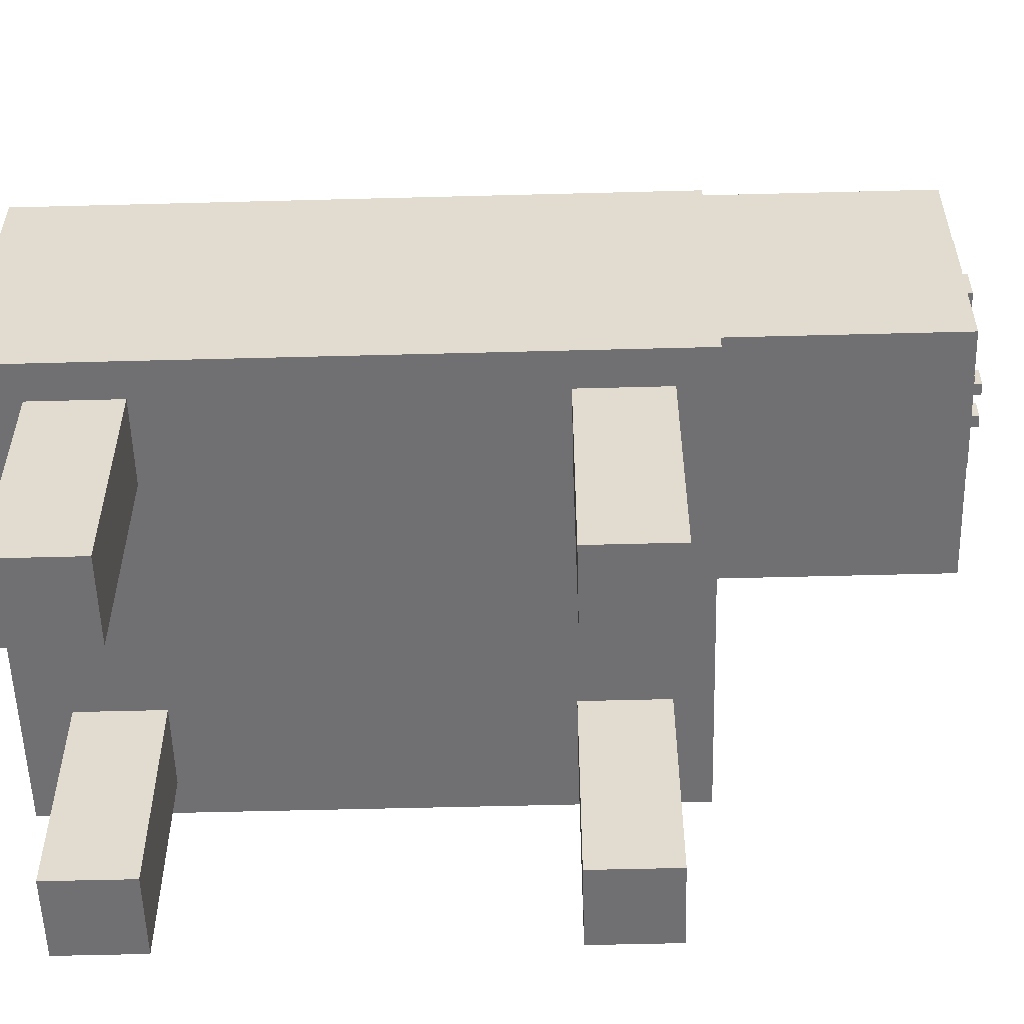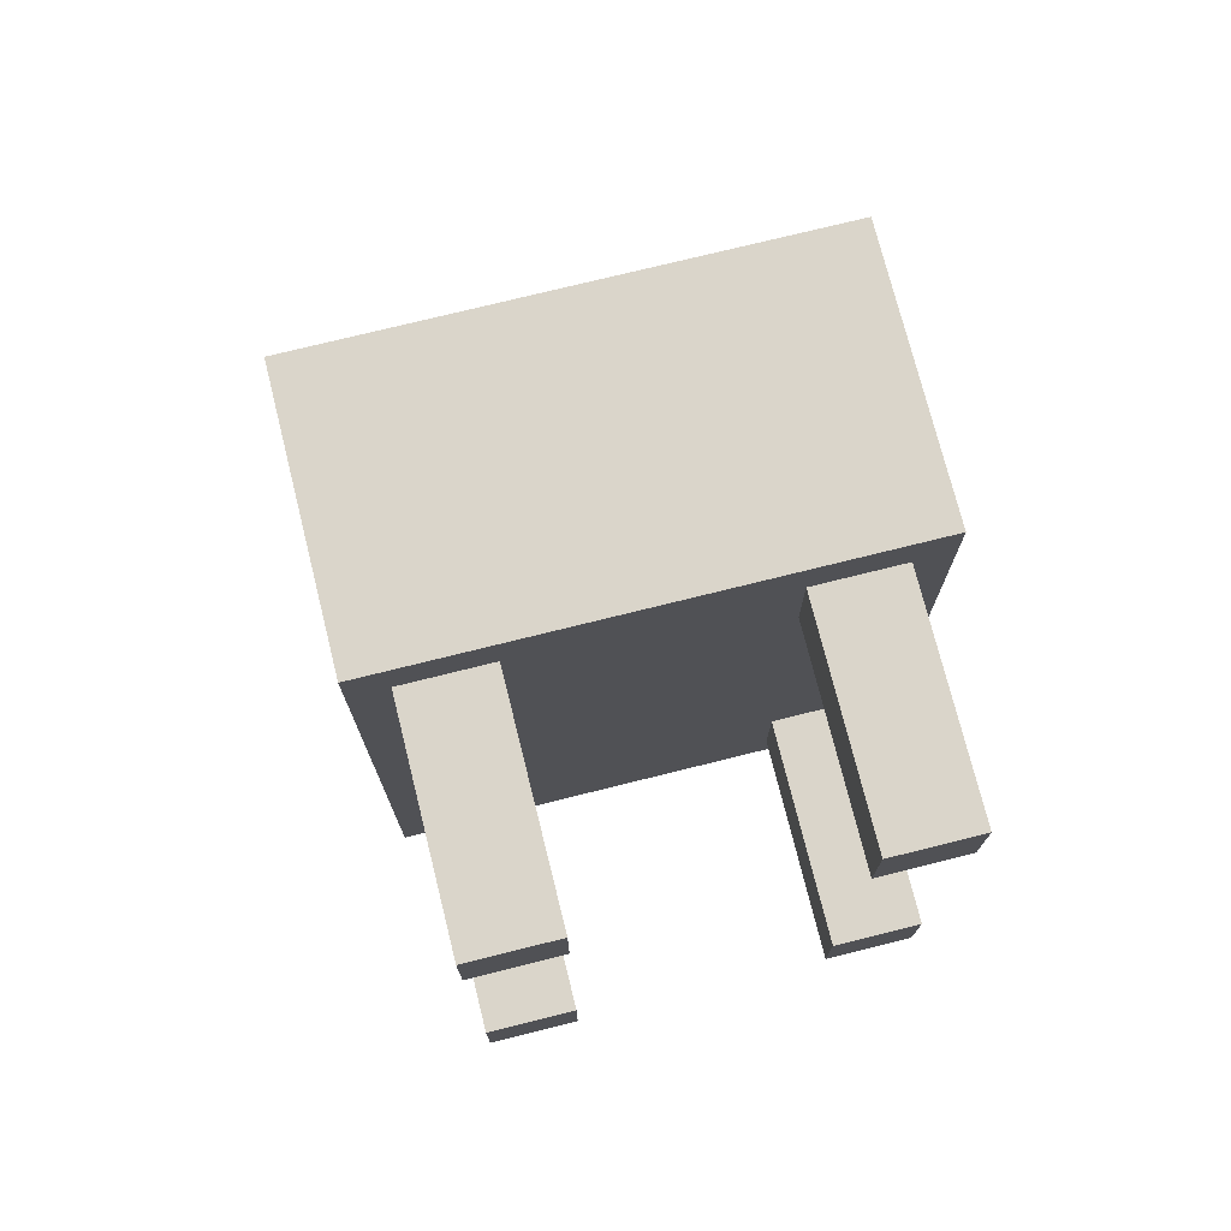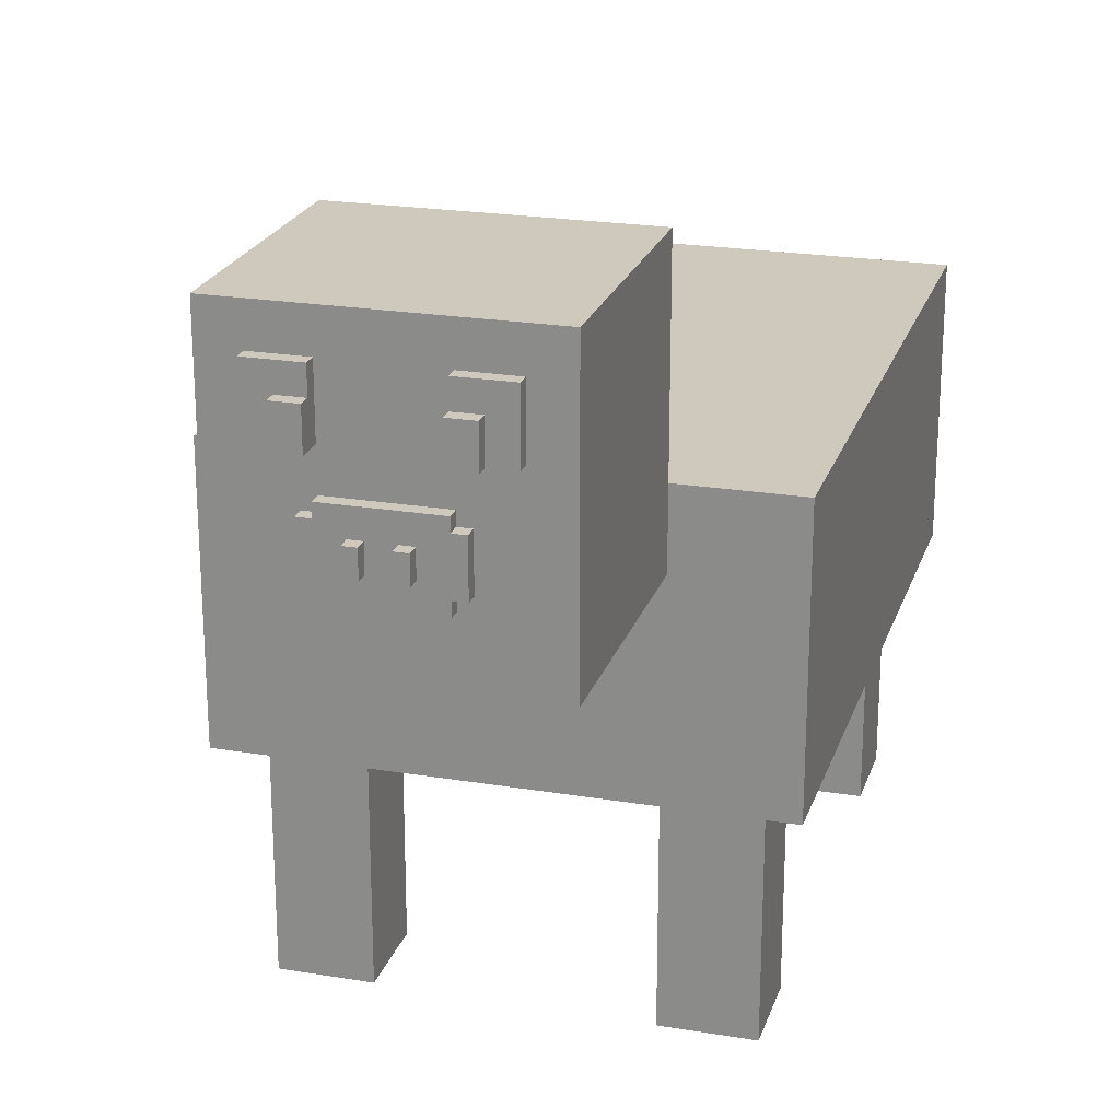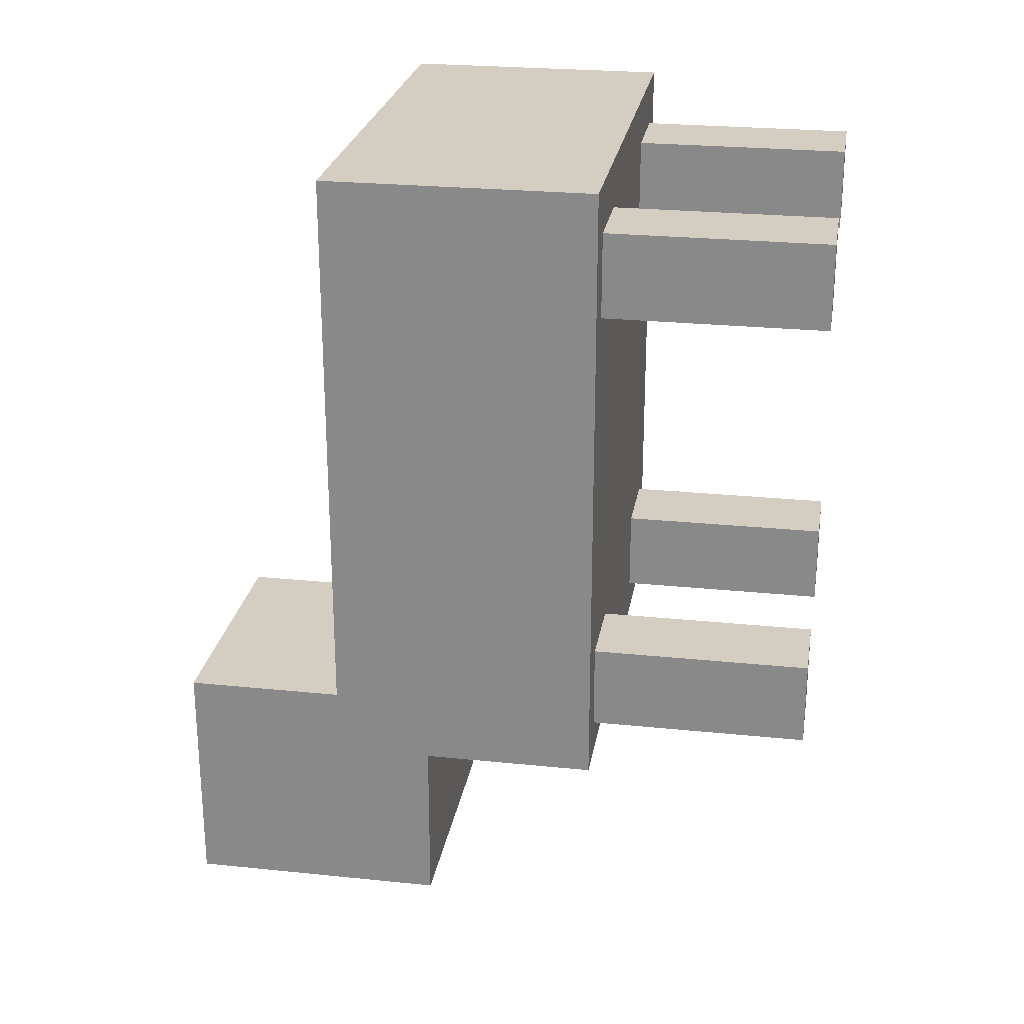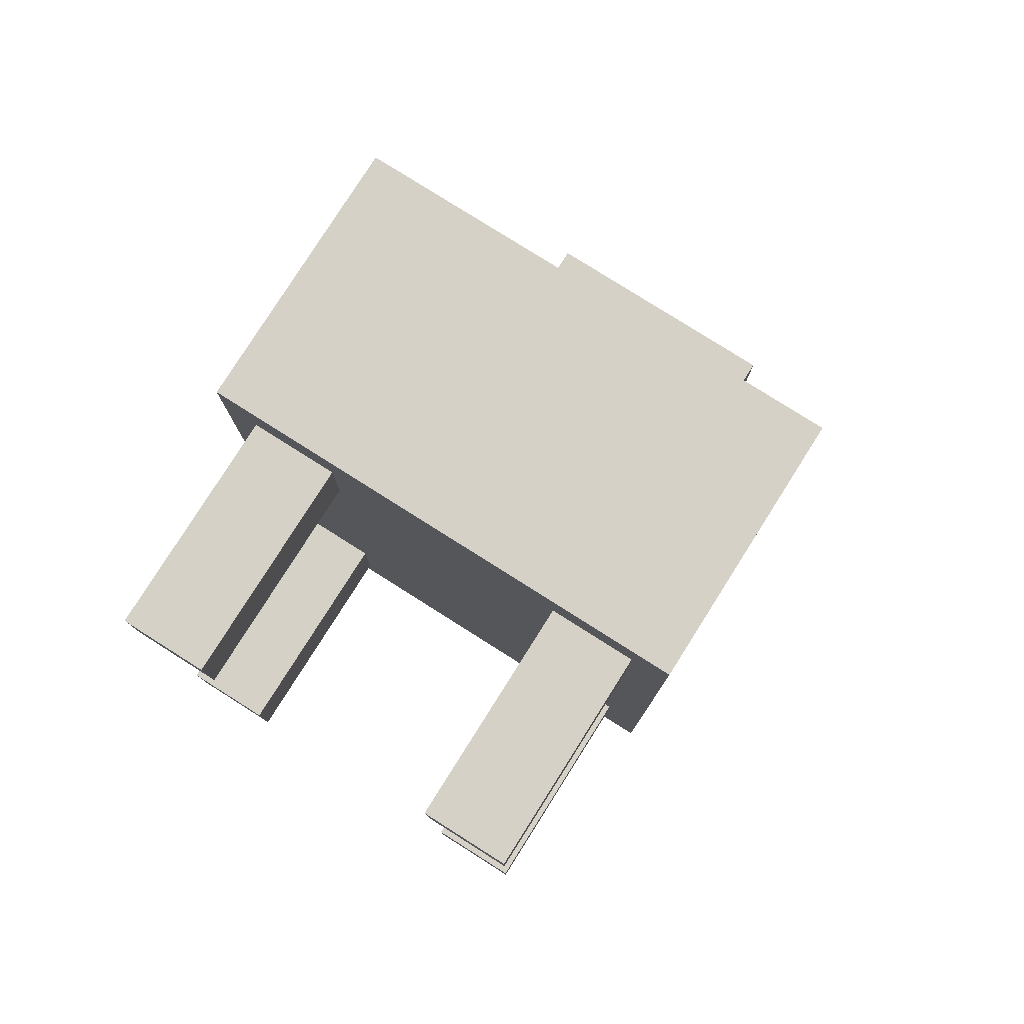
<metadata>
{"format":"obj","ext":"obj","renderer":"f3d","projection":"perspective","resolution":1024,"background":"white","views":[{"elev":-55.0,"azim":91.6,"up":"+Y"},{"elev":74.3,"azim":-14.0,"up":"+Z"},{"elev":22.3,"azim":-164.0,"up":"+Y"},{"elev":25.0,"azim":-80.5,"up":"+Z"},{"elev":79.2,"azim":32.3,"up":"+Z"}]}
</metadata>
<code>
o
v -2 1.8 -1.7
v -2 1.8 3.4
v -2 4 -1.7
v -2 4 3.4
v -1.7 0 -1.4
v -1.7 0 -0.7
v -1.7 0 2.3
v -1.7 0 3
v -1.7 1.8 -1.4
v -1.7 1.8 -0.7
v -1.7 1.8 2.3
v -1.7 1.8 3
v -1.1 3.4 -3.7
v -1.1 3.4 -1.7
v -1.1 4 -1.7
v -1.1 5.6 -3.7
v -1.1 5.6 -1.7
v -0.8 4.8 -3.8
v -0.8 4.8 -3.7
v -0.8 5.3 -3.8
v -0.8 5.3 -3.7
v -0.6 4.8 -3.9
v -0.6 4.8 -3.8
v -0.6 5.1 -3.9
v -0.6 5.1 -3.8
v -0.5 4 -3.8
v -0.5 4 -3.7
v -0.5 4.4 -3.8
v -0.5 4.4 -3.7
v -0.4 3.9 -3.8
v -0.4 3.9 -3.7
v -0.4 4 -3.8
v -0.4 4 -3.7
v -0.4 4.4 -3.8
v -0.4 4.4 -3.7
v -0.4 4.5 -3.8
v -0.4 4.5 -3.7
v -0.2 4.1 -3.9
v -0.2 4.1 -3.8
v -0.2 4.3 -3.9
v -0.2 4.3 -3.8
v 0.1 4.1 -3.9
v 0.1 4.1 -3.8
v 0.1 4.3 -3.9
v 0.1 4.3 -3.8
v 0.4 4.8 -3.9
v 0.4 4.8 -3.8
v 0.4 4.8 -3.7
v 0.4 5.1 -3.9
v 0.4 5.1 -3.8
v 0.4 5.3 -3.8
v 0.4 5.3 -3.7
v 1 0 -1.4
v 1 0 -0.7
v 1 0 2.3
v 1 0 3
v 1 1.8 -1.4
v 1 1.8 -0.7
v 1 1.8 2.3
v 1 1.8 3
v -1 0 -1.4
v -1 0 -0.7
v -1 0 2.3
v -1 0 3
v -1 1.8 -1.4
v -1 1.8 -0.7
v -1 1.8 2.3
v -1 1.8 3
v -0.4 4.8 -3.9
v -0.4 4.8 -3.8
v -0.4 4.8 -3.7
v -0.4 5.1 -3.9
v -0.4 5.1 -3.8
v -0.4 5.3 -3.8
v -0.4 5.3 -3.7
v -0.1 4.1 -3.9
v -0.1 4.1 -3.8
v -0.1 4.3 -3.9
v -0.1 4.3 -3.8
v 0.2 4.1 -3.9
v 0.2 4.1 -3.8
v 0.2 4.3 -3.9
v 0.2 4.3 -3.8
v 0.4 3.9 -3.8
v 0.4 3.9 -3.7
v 0.4 4 -3.8
v 0.4 4 -3.7
v 0.4 4.4 -3.8
v 0.4 4.4 -3.7
v 0.4 4.5 -3.8
v 0.4 4.5 -3.7
v 0.5 4 -3.8
v 0.5 4 -3.7
v 0.5 4.4 -3.8
v 0.5 4.4 -3.7
v 0.6 4.8 -3.9
v 0.6 4.8 -3.8
v 0.6 5.1 -3.9
v 0.6 5.1 -3.8
v 0.8 4.8 -3.8
v 0.8 4.8 -3.7
v 0.8 5.3 -3.8
v 0.8 5.3 -3.7
v 1.1 3.4 -3.7
v 1.1 3.4 -1.7
v 1.1 4 -1.7
v 1.1 5.6 -3.7
v 1.1 5.6 -1.7
v 1.7 0 -1.4
v 1.7 0 -0.7
v 1.7 0 2.3
v 1.7 0 3
v 1.7 1.8 -1.4
v 1.7 1.8 -0.7
v 1.7 1.8 2.3
v 1.7 1.8 3
v 2 1.8 -1.7
v 2 1.8 3.4
v 2 4 -1.7
v 2 4 3.4
v -0.6 4.8 -3.9
v -0.6 5.1 -3.9
v -0.4 4.8 -3.9
v -0.4 5.1 -3.9
v -0.2 4.1 -3.9
v -0.2 4.3 -3.9
v -0.1 4.1 -3.9
v -0.1 4.3 -3.9
v 0.1 4.1 -3.9
v 0.1 4.3 -3.9
v 0.2 4.1 -3.9
v 0.2 4.3 -3.9
v 0.4 4.8 -3.9
v 0.4 5.1 -3.9
v 0.6 4.8 -3.9
v 0.6 5.1 -3.9
v -0.8 4.8 -3.8
v -0.8 5.3 -3.8
v -0.6 4.8 -3.8
v -0.6 5.1 -3.8
v -0.5 4 -3.8
v -0.5 4.4 -3.8
v -0.4 3.9 -3.8
v -0.4 4 -3.8
v -0.4 4.4 -3.8
v -0.4 4.5 -3.8
v -0.4 5.1 -3.8
v -0.4 5.3 -3.8
v -0.2 4.1 -3.8
v -0.2 4.3 -3.8
v -0.1 4.1 -3.8
v -0.1 4.3 -3.8
v 0.1 4.1 -3.8
v 0.1 4.3 -3.8
v 0.2 4.1 -3.8
v 0.2 4.3 -3.8
v 0.4 3.9 -3.8
v 0.4 4 -3.8
v 0.4 4.4 -3.8
v 0.4 4.5 -3.8
v 0.4 5.1 -3.8
v 0.4 5.3 -3.8
v 0.5 4 -3.8
v 0.5 4.4 -3.8
v 0.6 4.8 -3.8
v 0.6 5.1 -3.8
v 0.8 4.8 -3.8
v 0.8 5.3 -3.8
v -1.1 3.4 -3.7
v -1.1 5.6 -3.7
v -0.8 4.8 -3.7
v -0.8 5.3 -3.7
v -0.5 4 -3.7
v -0.5 4.4 -3.7
v -0.4 3.9 -3.7
v -0.4 4 -3.7
v -0.4 4.4 -3.7
v -0.4 4.5 -3.7
v -0.4 4.8 -3.7
v -0.4 5.3 -3.7
v 0.4 3.9 -3.7
v 0.4 4 -3.7
v 0.4 4.4 -3.7
v 0.4 4.5 -3.7
v 0.4 4.8 -3.7
v 0.4 5.3 -3.7
v 0.5 4 -3.7
v 0.5 4.4 -3.7
v 0.8 4.8 -3.7
v 0.8 5.3 -3.7
v 1.1 3.4 -3.7
v 1.1 5.6 -3.7
v -2 1.8 -1.7
v -2 4 -1.7
v -1.1 3.4 -1.7
v -1.1 4 -1.7
v 1.1 3.4 -1.7
v 1.1 4 -1.7
v 2 1.8 -1.7
v 2 4 -1.7
v -1.7 0 -1.4
v -1.7 1.8 -1.4
v -1 0 -1.4
v -1 1.8 -1.4
v 1 0 -1.4
v 1 1.8 -1.4
v 1.7 0 -1.4
v 1.7 1.8 -1.4
v -1.7 0 2.3
v -1.7 1.8 2.3
v -1 0 2.3
v -1 1.8 2.3
v 1 0 2.3
v 1 1.8 2.3
v 1.7 0 2.3
v 1.7 1.8 2.3
v -1.1 4 -1.7
v -1.1 5.6 -1.7
v 1.1 4 -1.7
v 1.1 5.6 -1.7
v -1.7 0 -0.7
v -1.7 1.8 -0.7
v -1 0 -0.7
v -1 1.8 -0.7
v 1 0 -0.7
v 1 1.8 -0.7
v 1.7 0 -0.7
v 1.7 1.8 -0.7
v -1.7 0 3
v -1.7 1.8 3
v -1 0 3
v -1 1.8 3
v 1 0 3
v 1 1.8 3
v 1.7 0 3
v 1.7 1.8 3
v -2 1.8 3.4
v -2 4 3.4
v 2 1.8 3.4
v 2 4 3.4
v -1.7 0 -1.4
v -1 0 -1.4
v 1 0 -1.4
v 1.7 0 -1.4
v -1.7 0 -0.7
v -1 0 -0.7
v 1 0 -0.7
v 1.7 0 -0.7
v -1.7 0 2.3
v -1 0 2.3
v 1 0 2.3
v 1.7 0 2.3
v -1.7 0 3
v -1 0 3
v 1 0 3
v 1.7 0 3
v -2 1.8 -1.7
v 2 1.8 -1.7
v -1.7 1.8 -1.4
v -1 1.8 -1.4
v 1 1.8 -1.4
v 1.7 1.8 -1.4
v -1.7 1.8 -0.7
v -1 1.8 -0.7
v 1 1.8 -0.7
v 1.7 1.8 -0.7
v -1.7 1.8 2.3
v -1 1.8 2.3
v 1 1.8 2.3
v 1.7 1.8 2.3
v -1.7 1.8 3
v -1 1.8 3
v 1 1.8 3
v 1.7 1.8 3
v -2 1.8 3.4
v 2 1.8 3.4
v -1.1 3.4 -3.7
v 1.1 3.4 -3.7
v -1.1 3.4 -1.7
v 1.1 3.4 -1.7
v -0.4 3.9 -3.8
v 0.4 3.9 -3.8
v -0.4 3.9 -3.7
v 0.4 3.9 -3.7
v -0.5 4 -3.8
v -0.4 4 -3.8
v 0.4 4 -3.8
v 0.5 4 -3.8
v -0.5 4 -3.7
v -0.4 4 -3.7
v 0.4 4 -3.7
v 0.5 4 -3.7
v -0.2 4.1 -3.9
v -0.1 4.1 -3.9
v 0.1 4.1 -3.9
v 0.2 4.1 -3.9
v -0.2 4.1 -3.8
v -0.1 4.1 -3.8
v 0.1 4.1 -3.8
v 0.2 4.1 -3.8
v -0.6 4.8 -3.9
v -0.4 4.8 -3.9
v 0.4 4.8 -3.9
v 0.6 4.8 -3.9
v -0.8 4.8 -3.8
v -0.6 4.8 -3.8
v -0.4 4.8 -3.8
v 0.4 4.8 -3.8
v 0.6 4.8 -3.8
v 0.8 4.8 -3.8
v -0.8 4.8 -3.7
v -0.4 4.8 -3.7
v 0.4 4.8 -3.7
v 0.8 4.8 -3.7
v -2 4 -1.7
v -1.1 4 -1.7
v 1.1 4 -1.7
v 2 4 -1.7
v -2 4 3.4
v 2 4 3.4
v -0.2 4.3 -3.9
v -0.1 4.3 -3.9
v 0.1 4.3 -3.9
v 0.2 4.3 -3.9
v -0.2 4.3 -3.8
v -0.1 4.3 -3.8
v 0.1 4.3 -3.8
v 0.2 4.3 -3.8
v -0.5 4.4 -3.8
v -0.4 4.4 -3.8
v 0.4 4.4 -3.8
v 0.5 4.4 -3.8
v -0.5 4.4 -3.7
v -0.4 4.4 -3.7
v 0.4 4.4 -3.7
v 0.5 4.4 -3.7
v -0.4 4.5 -3.8
v 0.4 4.5 -3.8
v -0.4 4.5 -3.7
v 0.4 4.5 -3.7
v -0.6 5.1 -3.9
v -0.4 5.1 -3.9
v 0.4 5.1 -3.9
v 0.6 5.1 -3.9
v -0.6 5.1 -3.8
v -0.4 5.1 -3.8
v 0.4 5.1 -3.8
v 0.6 5.1 -3.8
v -0.8 5.3 -3.8
v -0.4 5.3 -3.8
v 0.4 5.3 -3.8
v 0.8 5.3 -3.8
v -0.8 5.3 -3.7
v -0.4 5.3 -3.7
v 0.4 5.3 -3.7
v 0.8 5.3 -3.7
v -1.1 5.6 -3.7
v 1.1 5.6 -3.7
v -1.1 5.6 -1.7
v 1.1 5.6 -1.7
f 1 2 3
f 3 2 4
f 5 6 9
f 9 6 10
f 7 8 11
f 11 8 12
f 13 14 15
f 13 15 16
f 16 15 17
f 18 19 20
f 20 19 21
f 22 23 24
f 24 23 25
f 26 27 28
f 28 27 29
f 30 31 32
f 32 31 33
f 34 35 36
f 36 35 37
f 38 39 40
f 40 39 41
f 42 43 44
f 44 43 45
f 46 47 49
f 47 48 50
f 49 47 50
f 50 48 51
f 51 48 52
f 53 54 57
f 57 54 58
f 55 56 59
f 59 56 60
f 65 62 61
f 66 62 65
f 67 64 63
f 68 64 67
f 72 70 69
f 73 71 70
f 73 70 72
f 74 71 73
f 75 71 74
f 78 77 76
f 79 77 78
f 82 81 80
f 83 81 82
f 86 85 84
f 87 85 86
f 90 89 88
f 91 89 90
f 94 93 92
f 95 93 94
f 98 97 96
f 99 97 98
f 102 101 100
f 103 101 102
f 106 105 104
f 107 106 104
f 108 106 107
f 113 110 109
f 114 110 113
f 115 112 111
f 116 112 115
f 119 118 117
f 120 118 119
f 121 122 123
f 123 122 124
f 125 126 127
f 127 126 128
f 129 130 131
f 131 130 132
f 133 134 135
f 135 134 136
f 137 138 139
f 139 138 140
f 141 142 144
f 144 142 145
f 140 138 147
f 147 138 148
f 145 146 149
f 143 144 149
f 144 145 149
f 149 146 150
f 143 149 151
f 150 146 152
f 143 151 153
f 151 152 153
f 152 146 154
f 153 152 154
f 143 153 155
f 154 146 156
f 143 155 157
f 155 156 157
f 157 156 158
f 156 146 159
f 158 156 159
f 159 146 160
f 158 159 163
f 163 159 164
f 161 162 166
f 165 166 167
f 166 162 168
f 167 166 168
f 169 170 171
f 171 170 172
f 169 171 173
f 173 171 174
f 169 173 175
f 175 173 176
f 174 171 177
f 177 171 178
f 178 171 179
f 172 170 180
f 169 175 181
f 178 179 184
f 179 180 184
f 184 180 185
f 180 170 186
f 185 180 186
f 181 182 187
f 184 185 188
f 183 184 188
f 188 185 189
f 187 188 189
f 186 170 190
f 187 189 191
f 189 190 191
f 169 181 191
f 181 187 191
f 190 170 192
f 191 190 192
f 193 194 195
f 195 194 196
f 193 195 197
f 193 197 199
f 197 198 199
f 199 198 200
f 201 202 203
f 203 202 204
f 205 206 207
f 207 206 208
f 209 210 211
f 211 210 212
f 213 214 215
f 215 214 216
f 219 218 217
f 220 218 219
f 223 222 221
f 224 222 223
f 227 226 225
f 228 226 227
f 231 230 229
f 232 230 231
f 235 234 233
f 236 234 235
f 239 238 237
f 240 238 239
f 241 242 245
f 245 242 246
f 243 244 247
f 247 244 248
f 249 250 253
f 253 250 254
f 251 252 255
f 255 252 256
f 257 258 259
f 259 258 260
f 260 258 261
f 261 258 262
f 257 259 263
f 260 261 264
f 264 261 265
f 262 258 266
f 264 265 267
f 265 266 267
f 257 263 267
f 263 264 267
f 267 266 268
f 268 266 269
f 266 258 270
f 269 266 270
f 257 267 271
f 268 269 272
f 272 269 273
f 270 258 274
f 257 271 275
f 273 274 275
f 272 273 275
f 271 272 275
f 274 258 276
f 275 274 276
f 277 278 279
f 279 278 280
f 281 282 283
f 283 282 284
f 285 286 289
f 289 286 290
f 287 288 291
f 291 288 292
f 293 294 297
f 297 294 298
f 295 296 299
f 299 296 300
f 301 302 306
f 306 302 307
f 303 304 308
f 308 304 309
f 306 307 311
f 305 306 311
f 311 307 312
f 309 310 313
f 308 309 313
f 313 310 314
f 319 316 315
f 319 318 317
f 319 317 316
f 320 318 319
f 325 322 321
f 326 322 325
f 327 324 323
f 328 324 327
f 333 330 329
f 334 330 333
f 335 332 331
f 336 332 335
f 339 338 337
f 340 338 339
f 345 342 341
f 346 342 345
f 347 344 343
f 348 344 347
f 353 350 349
f 354 350 353
f 355 352 351
f 356 352 355
f 359 358 357
f 360 358 359

</code>
